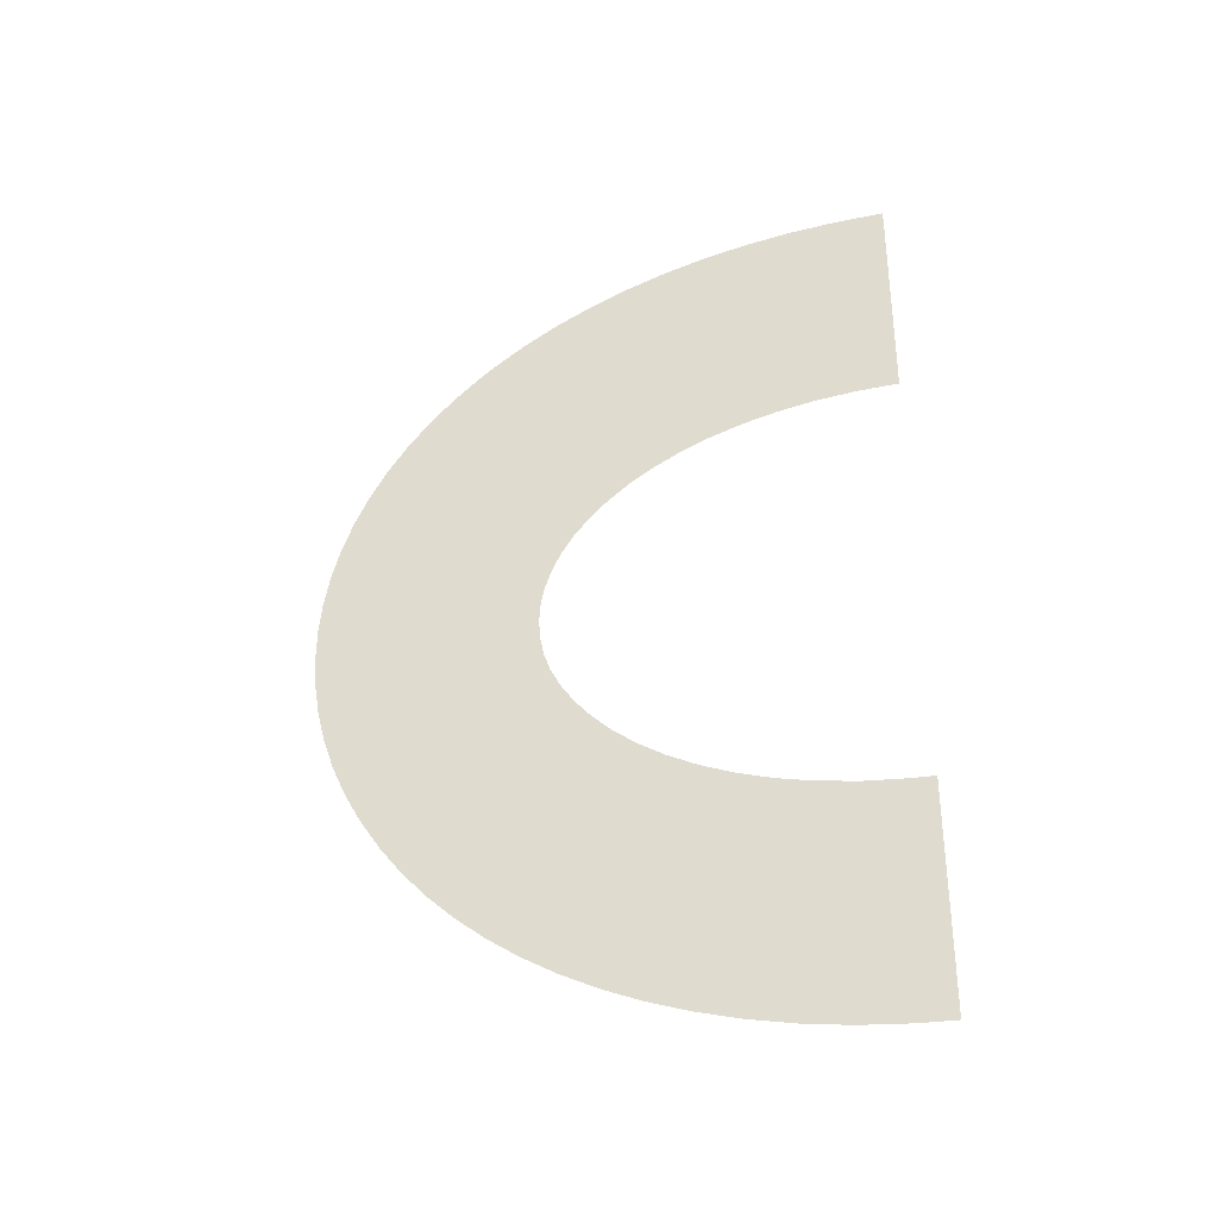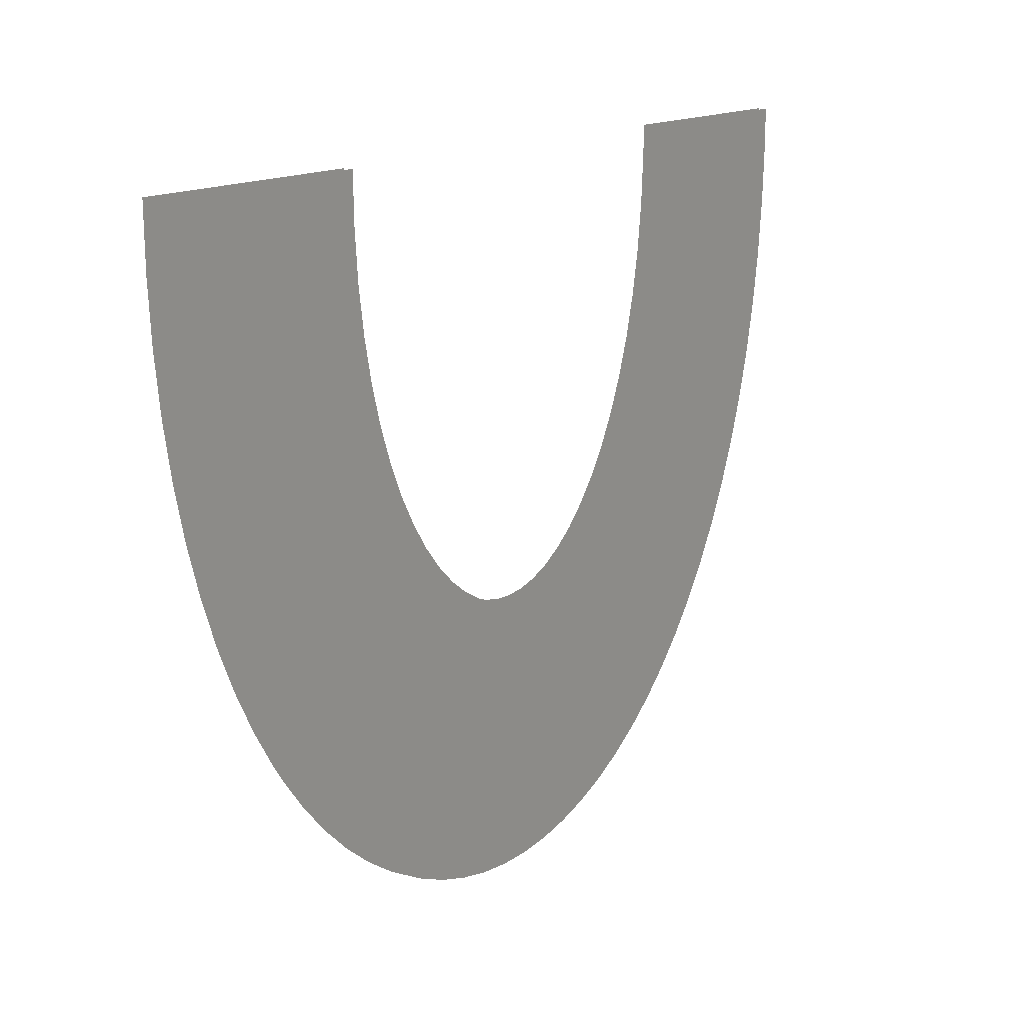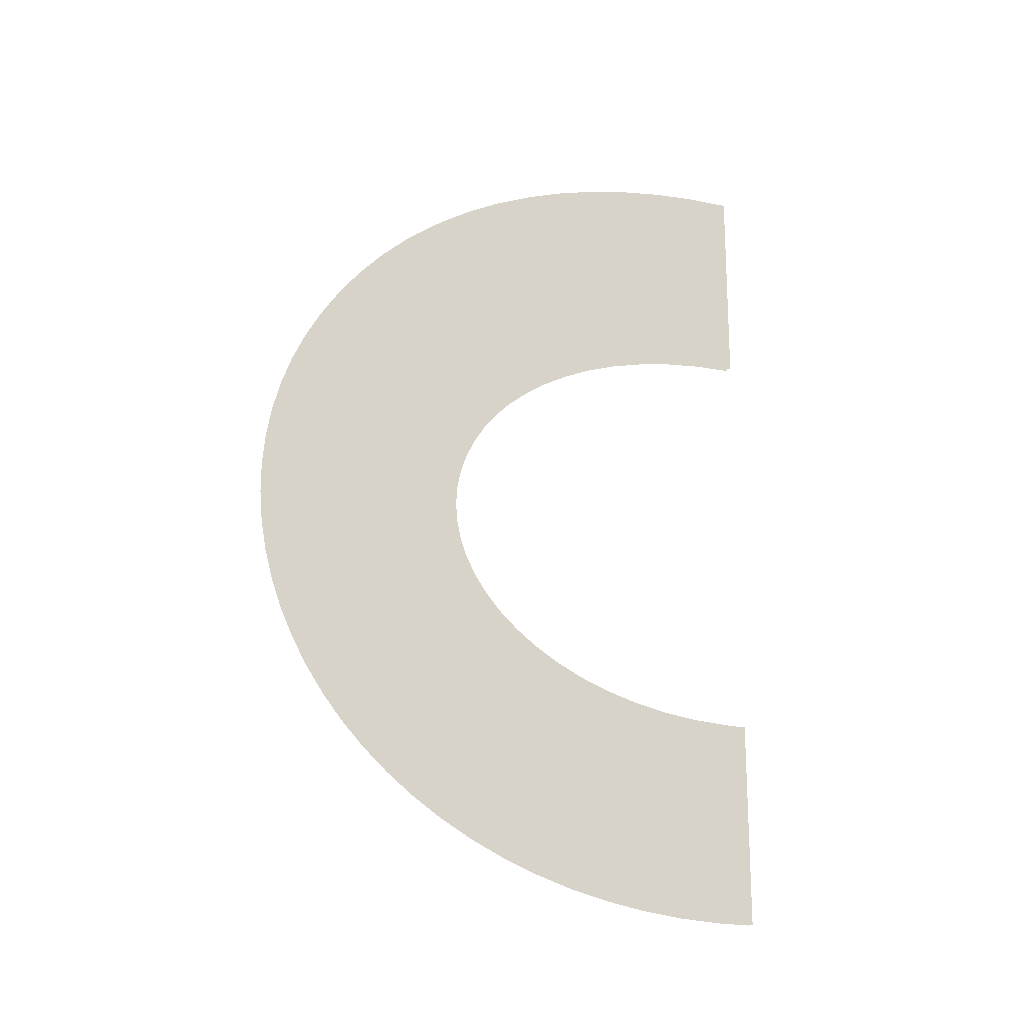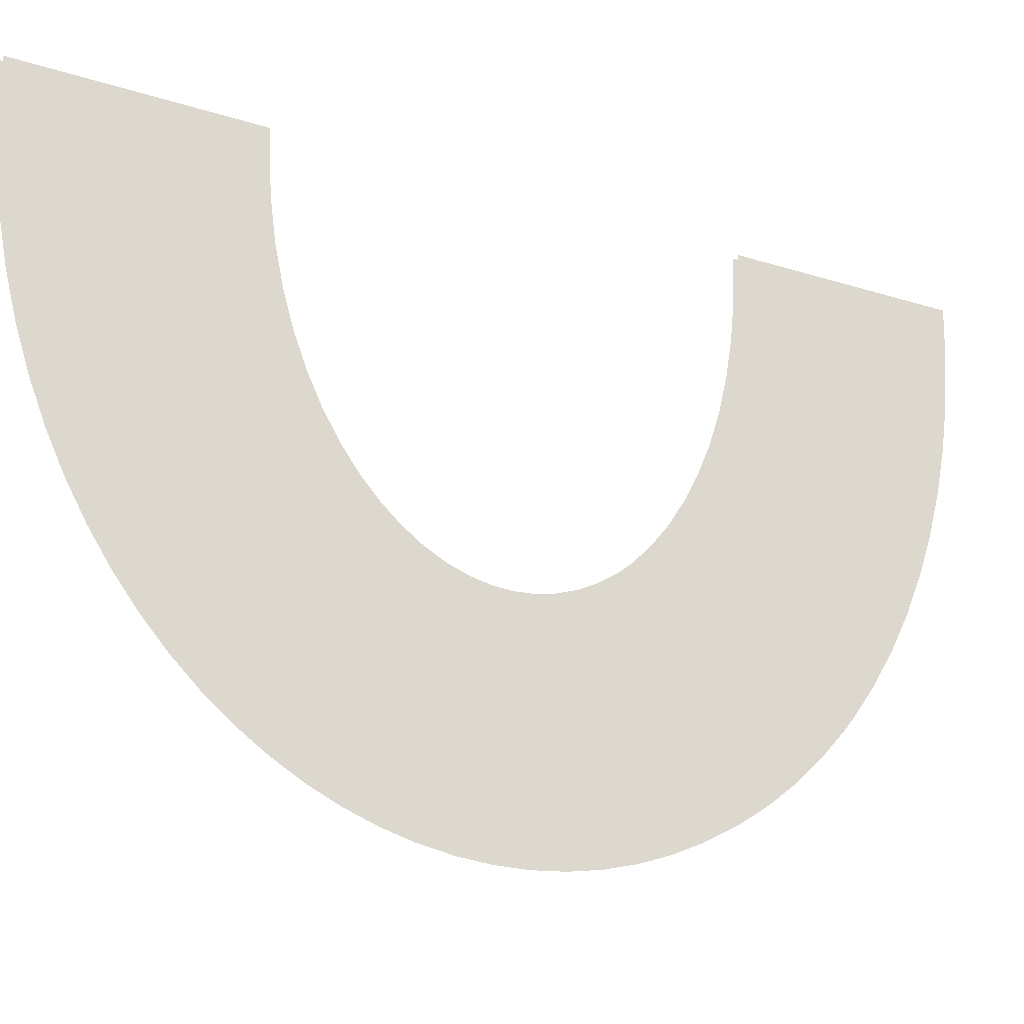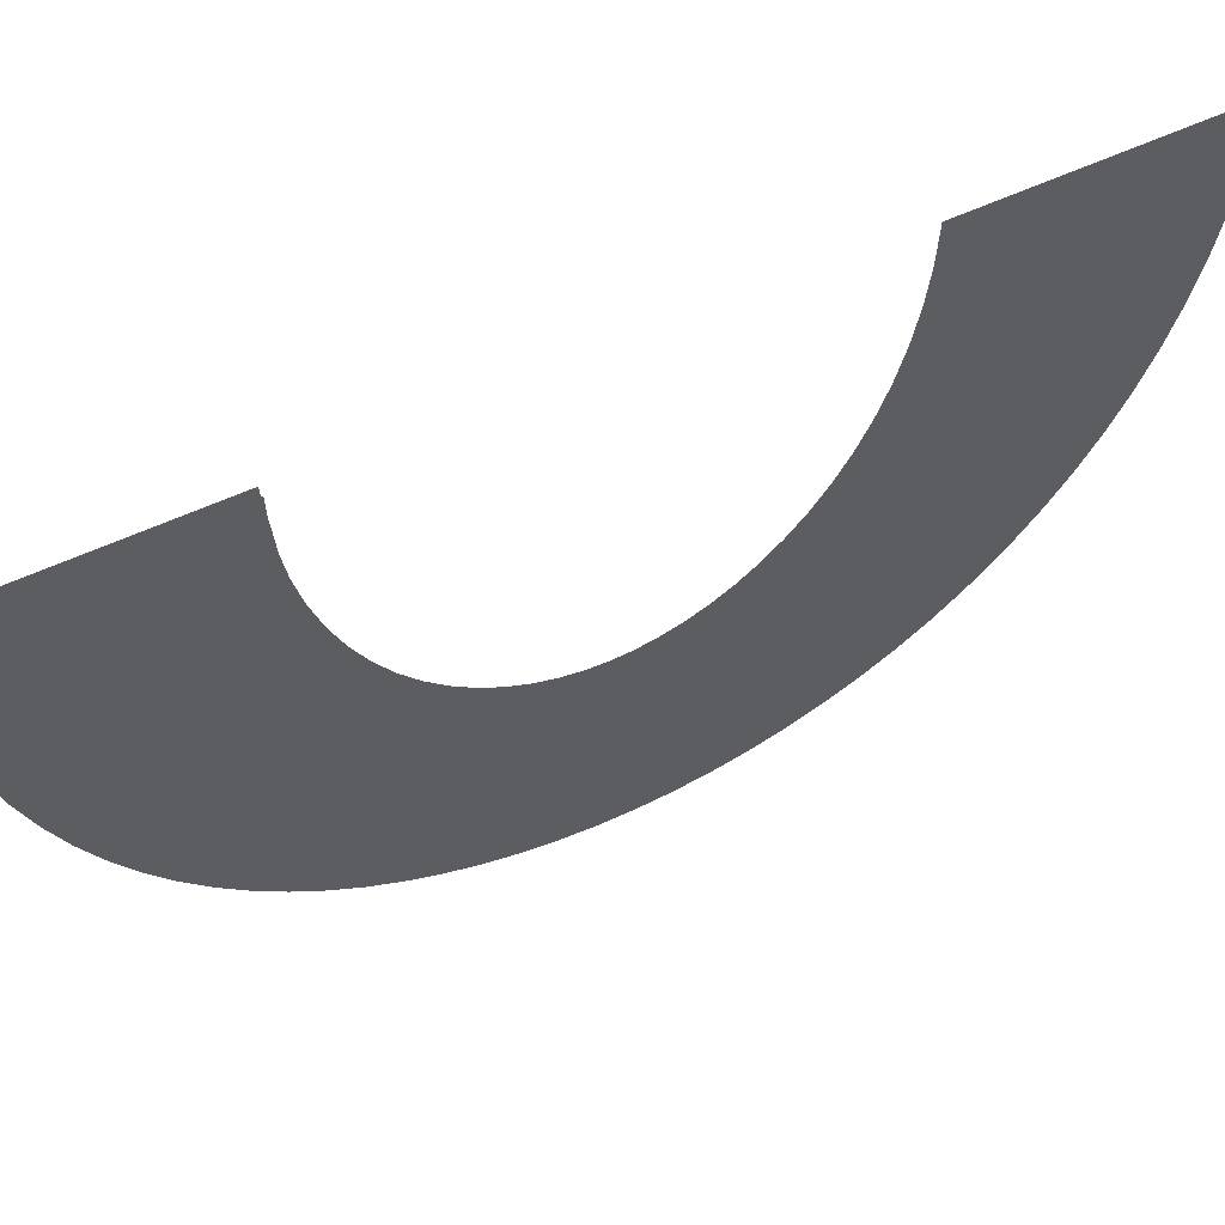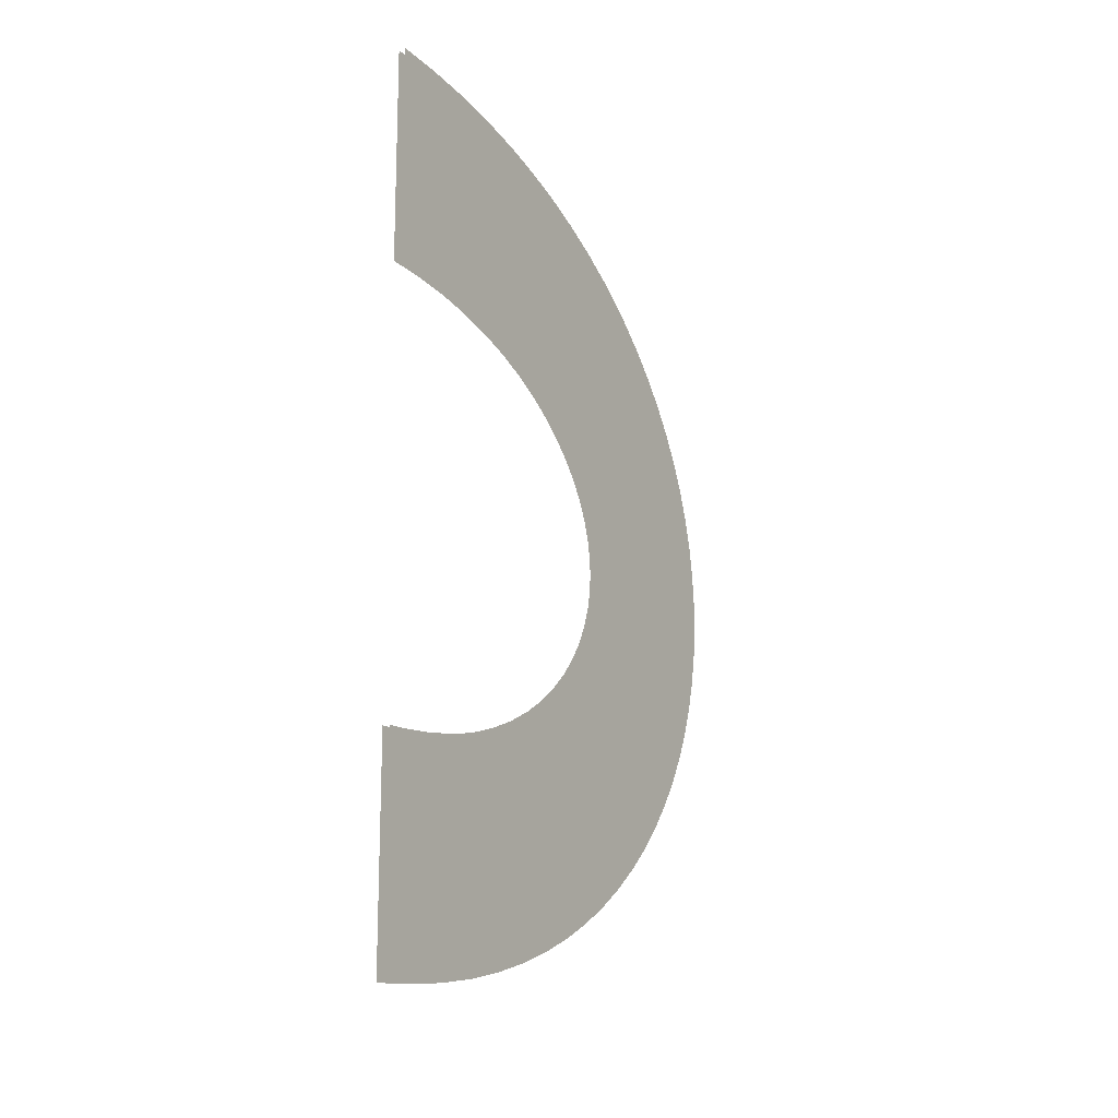
<metadata>
{"format":"obj","ext":"obj","renderer":"f3d","projection":"perspective","resolution":1024,"background":"white","views":[{"elev":-34.1,"azim":-76.3,"up":"+Y"},{"elev":13.1,"azim":-148.9,"up":"+Z"},{"elev":-18.1,"azim":-114.3,"up":"+Y"},{"elev":-23.8,"azim":62.3,"up":"+Z"},{"elev":58.8,"azim":64.5,"up":"+Z"},{"elev":-15.8,"azim":31.5,"up":"+Y"}]}
</metadata>
<code>
v 2 109.3 61.54
v 2 98.94 2.296
v 2 114.7 60.38
v 2 114.7 60.38
v 2 98.94 2.296
v 2 107.4 0.8123
v 2 114.7 60.38
v 2 107.4 0.8123
v 2 120 60
v 2 98.57 66.3
v 2 74.21 11.22
v 2 103.9 63.5
v 2 103.9 63.5
v 2 74.21 11.22
v 2 82.29 7.505
v 2 103.9 63.5
v 2 82.29 7.505
v 2 109.3 61.54
v 2 109.3 61.54
v 2 82.29 7.505
v 2 90.53 4.532
v 2 109.3 61.54
v 2 90.53 4.532
v 2 98.94 2.296
v 2 130.1 61.36
v 2 150.3 4.796
v 2 135.3 63.15
v 2 135.3 63.15
v 2 150.3 4.796
v 2 158.6 7.892
v 2 135.3 63.15
v 2 158.6 7.892
v 2 140.4 65.71
v 2 107.4 0.8123
v 2 116 0.08176
v 2 120 60
v 2 120 60
v 2 116 0.08176
v 2 124.6 0.1097
v 2 120 60
v 2 124.6 0.1097
v 2 124.8 60.31
v 2 124.8 60.31
v 2 124.6 0.1097
v 2 133.2 0.9048
v 2 124.8 60.31
v 2 133.2 0.9048
v 2 130.1 61.36
v 2 130.1 61.36
v 2 133.2 0.9048
v 2 141.8 2.465
v 2 130.1 61.36
v 2 141.8 2.465
v 2 150.3 4.796
v 2 88.16 74.49
v 2 51.53 26.66
v 2 93.29 69.96
v 2 93.29 69.96
v 2 51.53 26.66
v 2 58.81 20.8
v 2 93.29 69.96
v 2 58.81 20.8
v 2 98.57 66.3
v 2 98.57 66.3
v 2 58.81 20.8
v 2 66.38 15.66
v 2 98.57 66.3
v 2 66.38 15.66
v 2 74.21 11.22
v 2 158.6 7.892
v 2 166.8 11.75
v 2 140.4 65.71
v 2 140.4 65.71
v 2 166.8 11.75
v 2 174.8 16.38
v 2 140.4 65.71
v 2 174.8 16.38
v 2 145.6 69.07
v 2 145.6 69.07
v 2 174.8 16.38
v 2 182.5 21.76
v 2 145.6 69.07
v 2 182.5 21.76
v 2 150.6 73.25
v 2 182.5 21.76
v 2 189.8 27.88
v 2 150.6 73.25
v 2 150.6 73.25
v 2 189.8 27.88
v 2 196.9 34.73
v 2 150.6 73.25
v 2 196.9 34.73
v 2 155.4 78.24
v 2 155.4 78.24
v 2 196.9 34.73
v 2 203.5 42.27
v 2 155.4 78.24
v 2 203.5 42.27
v 2 160 84.13
v 2 78.67 86.07
v 2 31.72 48.51
v 2 83.24 79.89
v 2 83.24 79.89
v 2 31.72 48.51
v 2 37.95 40.51
v 2 83.24 79.89
v 2 37.95 40.51
v 2 88.16 74.49
v 2 88.16 74.49
v 2 37.95 40.51
v 2 44.56 33.24
v 2 88.16 74.49
v 2 44.56 33.24
v 2 51.53 26.66
v 2 203.5 42.27
v 2 206.3 45.87
v 2 160 84.13
v 2 160 84.13
v 2 206.3 45.87
v 2 212.3 54.42
v 2 160 84.13
v 2 212.3 54.42
v 2 164.3 90.8
v 2 164.3 90.8
v 2 212.3 54.42
v 2 217.8 63.63
v 2 164.3 90.8
v 2 217.8 63.63
v 2 168.1 98.25
v 2 168.1 98.25
v 2 217.8 63.63
v 2 222.8 73.48
v 2 168.1 98.25
v 2 222.8 73.48
v 2 171.6 106.4
v 2 171.6 106.4
v 2 222.8 73.48
v 2 227.2 83.94
v 2 171.6 106.4
v 2 227.2 83.94
v 2 174.5 115.4
v 2 64.48 119.2
v 2 8.113 97.89
v 2 67.24 109.8
v 2 67.24 109.8
v 2 8.113 97.89
v 2 11.73 86.8
v 2 67.24 109.8
v 2 11.73 86.8
v 2 70.58 101.1
v 2 70.58 101.1
v 2 11.73 86.8
v 2 15.94 76.29
v 2 70.58 101.1
v 2 15.94 76.29
v 2 74.42 93.17
v 2 74.42 93.17
v 2 15.94 76.29
v 2 20.69 66.4
v 2 74.42 93.17
v 2 20.69 66.4
v 2 78.67 86.07
v 2 78.67 86.07
v 2 20.69 66.4
v 2 25.97 57.12
v 2 78.67 86.07
v 2 25.97 57.12
v 2 31.72 48.51
v 2 60 157.5
v 2 0 157.5
v 2 60.1 151.5
v 2 60.1 151.5
v 2 0 157.5
v 2 0.2101 147.4
v 2 60.1 151.5
v 2 0.2101 147.4
v 2 60.86 140.1
v 2 60.86 140.1
v 2 0.2101 147.4
v 2 1.138 134.4
v 2 60.86 140.1
v 2 1.138 134.4
v 2 62.34 129.4
v 2 62.34 129.4
v 2 1.138 134.4
v 2 2.782 121.7
v 2 62.34 129.4
v 2 2.782 121.7
v 2 64.48 119.2
v 2 64.48 119.2
v 2 2.782 121.7
v 2 5.117 109.5
v 2 64.48 119.2
v 2 5.117 109.5
v 2 8.113 97.89
v 2 227.2 83.94
v 2 231 94.97
v 2 174.5 115.4
v 2 174.5 115.4
v 2 231 94.97
v 2 234.2 106.5
v 2 174.5 115.4
v 2 234.2 106.5
v 2 176.8 125
v 2 176.8 125
v 2 234.2 106.5
v 2 236.7 118.6
v 2 176.8 125
v 2 236.7 118.6
v 2 178.6 135.2
v 2 178.6 135.2
v 2 236.7 118.6
v 2 238.5 131.1
v 2 178.6 135.2
v 2 238.5 131.1
v 2 179.6 146
v 2 179.6 146
v 2 238.5 131.1
v 2 239.6 144.1
v 2 179.6 146
v 2 239.6 144.1
v 2 180 157.5
v 2 180 157.5
v 2 239.6 144.1
v 2 240 157.5
v 0 114.7 60.38
v 0 98.94 2.296
v 0 109.3 61.54
v 0 109.3 61.54
v 0 98.94 2.296
v 0 90.53 4.532
v 0 109.3 61.54
v 0 90.53 4.532
v 0 103.9 63.5
v 0 124.8 60.31
v 0 124.6 0.1097
v 0 120 60
v 0 120 60
v 0 124.6 0.1097
v 0 116 0.08176
v 0 120 60
v 0 116 0.08176
v 0 114.7 60.38
v 0 114.7 60.38
v 0 116 0.08176
v 0 107.4 0.8123
v 0 114.7 60.38
v 0 107.4 0.8123
v 0 98.94 2.296
v 0 135.3 63.15
v 0 150.3 4.796
v 0 130.1 61.36
v 0 130.1 61.36
v 0 150.3 4.796
v 0 141.8 2.465
v 0 130.1 61.36
v 0 141.8 2.465
v 0 124.8 60.31
v 0 124.8 60.31
v 0 141.8 2.465
v 0 133.2 0.9048
v 0 124.8 60.31
v 0 133.2 0.9048
v 0 124.6 0.1097
v 0 90.53 4.532
v 0 82.29 7.505
v 0 103.9 63.5
v 0 103.9 63.5
v 0 82.29 7.505
v 0 74.21 11.22
v 0 103.9 63.5
v 0 74.21 11.22
v 0 98.57 66.3
v 0 98.57 66.3
v 0 74.21 11.22
v 0 66.38 15.66
v 0 98.57 66.3
v 0 66.38 15.66
v 0 93.29 69.96
v 0 145.6 69.07
v 0 174.8 16.38
v 0 140.4 65.71
v 0 140.4 65.71
v 0 174.8 16.38
v 0 166.8 11.75
v 0 140.4 65.71
v 0 166.8 11.75
v 0 135.3 63.15
v 0 135.3 63.15
v 0 166.8 11.75
v 0 158.6 7.892
v 0 135.3 63.15
v 0 158.6 7.892
v 0 150.3 4.796
v 0 66.38 15.66
v 0 58.81 20.8
v 0 93.29 69.96
v 0 93.29 69.96
v 0 58.81 20.8
v 0 51.53 26.66
v 0 93.29 69.96
v 0 51.53 26.66
v 0 88.16 74.49
v 0 88.16 74.49
v 0 51.53 26.66
v 0 44.56 33.24
v 0 88.16 74.49
v 0 44.56 33.24
v 0 83.24 79.89
v 0 155.4 78.24
v 0 196.9 34.73
v 0 150.6 73.25
v 0 150.6 73.25
v 0 196.9 34.73
v 0 189.8 27.88
v 0 150.6 73.25
v 0 189.8 27.88
v 0 145.6 69.07
v 0 145.6 69.07
v 0 189.8 27.88
v 0 182.5 21.76
v 0 145.6 69.07
v 0 182.5 21.76
v 0 174.8 16.38
v 0 44.56 33.24
v 0 37.95 40.51
v 0 83.24 79.89
v 0 83.24 79.89
v 0 37.95 40.51
v 0 31.72 48.51
v 0 83.24 79.89
v 0 31.72 48.51
v 0 78.67 86.07
v 0 78.67 86.07
v 0 31.72 48.51
v 0 25.97 57.12
v 0 78.67 86.07
v 0 25.97 57.12
v 0 74.42 93.17
v 0 74.42 93.17
v 0 25.97 57.12
v 0 20.69 66.4
v 0 74.42 93.17
v 0 20.69 66.4
v 0 70.58 101.1
v 0 70.58 101.1
v 0 20.69 66.4
v 0 15.94 76.29
v 0 70.58 101.1
v 0 15.94 76.29
v 0 67.24 109.8
v 0 164.3 90.8
v 0 212.3 54.42
v 0 160 84.13
v 0 160 84.13
v 0 212.3 54.42
v 0 206.3 45.87
v 0 160 84.13
v 0 206.3 45.87
v 0 155.4 78.24
v 0 155.4 78.24
v 0 206.3 45.87
v 0 203.5 42.27
v 0 155.4 78.24
v 0 203.5 42.27
v 0 196.9 34.73
v 0 15.94 76.29
v 0 11.73 86.8
v 0 67.24 109.8
v 0 67.24 109.8
v 0 11.73 86.8
v 0 8.113 97.89
v 0 67.24 109.8
v 0 8.113 97.89
v 0 64.48 119.2
v 0 64.48 119.2
v 0 8.113 97.89
v 0 5.117 109.5
v 0 64.48 119.2
v 0 5.117 109.5
v 0 62.34 129.4
v 0 62.34 129.4
v 0 5.117 109.5
v 0 2.782 121.7
v 0 62.34 129.4
v 0 2.782 121.7
v 0 60.86 140.1
v 0 60.86 140.1
v 0 2.782 121.7
v 0 1.138 134.4
v 0 60.86 140.1
v 0 1.138 134.4
v 0 60.1 151.5
v 0 60.1 151.5
v 0 1.138 134.4
v 0 0.2101 147.4
v 0 60.1 151.5
v 0 0.2101 147.4
v 0 60 157.5
v 0 60 157.5
v 0 0.2101 147.4
v 0 0 157.5
v 0 176.8 125
v 0 234.2 106.5
v 0 174.5 115.4
v 0 174.5 115.4
v 0 234.2 106.5
v 0 231 94.97
v 0 174.5 115.4
v 0 231 94.97
v 0 171.6 106.4
v 0 171.6 106.4
v 0 231 94.97
v 0 227.2 83.94
v 0 171.6 106.4
v 0 227.2 83.94
v 0 168.1 98.25
v 0 168.1 98.25
v 0 227.2 83.94
v 0 222.8 73.48
v 0 168.1 98.25
v 0 222.8 73.48
v 0 164.3 90.8
v 0 164.3 90.8
v 0 222.8 73.48
v 0 217.8 63.63
v 0 164.3 90.8
v 0 217.8 63.63
v 0 212.3 54.42
v 0 180 157.5
v 0 240 157.5
v 0 179.6 146
v 0 179.6 146
v 0 240 157.5
v 0 239.6 144.1
v 0 179.6 146
v 0 239.6 144.1
v 0 178.6 135.2
v 0 178.6 135.2
v 0 239.6 144.1
v 0 238.5 131.1
v 0 178.6 135.2
v 0 238.5 131.1
v 0 176.8 125
v 0 176.8 125
v 0 238.5 131.1
v 0 236.7 118.6
v 0 176.8 125
v 0 236.7 118.6
v 0 234.2 106.5
g emptyPatch
f 1 2 3
f 4 5 6
f 7 8 9
f 10 11 12
f 13 14 15
f 16 17 18
f 19 20 21
f 22 23 24
f 25 26 27
f 28 29 30
f 31 32 33
f 34 35 36
f 37 38 39
f 40 41 42
f 43 44 45
f 46 47 48
f 49 50 51
f 52 53 54
f 55 56 57
f 58 59 60
f 61 62 63
f 64 65 66
f 67 68 69
f 70 71 72
f 73 74 75
f 76 77 78
f 79 80 81
f 82 83 84
f 85 86 87
f 88 89 90
f 91 92 93
f 94 95 96
f 97 98 99
f 100 101 102
f 103 104 105
f 106 107 108
f 109 110 111
f 112 113 114
f 115 116 117
f 118 119 120
f 121 122 123
f 124 125 126
f 127 128 129
f 130 131 132
f 133 134 135
f 136 137 138
f 139 140 141
f 142 143 144
f 145 146 147
f 148 149 150
f 151 152 153
f 154 155 156
f 157 158 159
f 160 161 162
f 163 164 165
f 166 167 168
f 169 170 171
f 172 173 174
f 175 176 177
f 178 179 180
f 181 182 183
f 184 185 186
f 187 188 189
f 190 191 192
f 193 194 195
f 196 197 198
f 199 200 201
f 202 203 204
f 205 206 207
f 208 209 210
f 211 212 213
f 214 215 216
f 217 218 219
f 220 221 222
f 223 224 225
f 226 227 228
f 229 230 231
f 232 233 234
f 235 236 237
f 238 239 240
f 241 242 243
f 244 245 246
f 247 248 249
f 250 251 252
f 253 254 255
f 256 257 258
f 259 260 261
f 262 263 264
f 265 266 267
f 268 269 270
f 271 272 273
f 274 275 276
f 277 278 279
f 280 281 282
f 283 284 285
f 286 287 288
f 289 290 291
f 292 293 294
f 295 296 297
f 298 299 300
f 301 302 303
f 304 305 306
f 307 308 309
f 310 311 312
f 313 314 315
f 316 317 318
f 319 320 321
f 322 323 324
f 325 326 327
f 328 329 330
f 331 332 333
f 334 335 336
f 337 338 339
f 340 341 342
f 343 344 345
f 346 347 348
f 349 350 351
f 352 353 354
f 355 356 357
f 358 359 360
f 361 362 363
f 364 365 366
f 367 368 369
f 370 371 372
f 373 374 375
f 376 377 378
f 379 380 381
f 382 383 384
f 385 386 387
f 388 389 390
f 391 392 393
f 394 395 396
f 397 398 399
f 400 401 402
f 403 404 405
f 406 407 408
f 409 410 411
f 412 413 414
f 415 416 417
f 418 419 420
f 421 422 423
f 424 425 426
f 427 428 429
f 430 431 432
f 433 434 435
f 436 437 438
f 439 440 441
f 442 443 444
f 445 446 447
f 448 449 450

</code>
